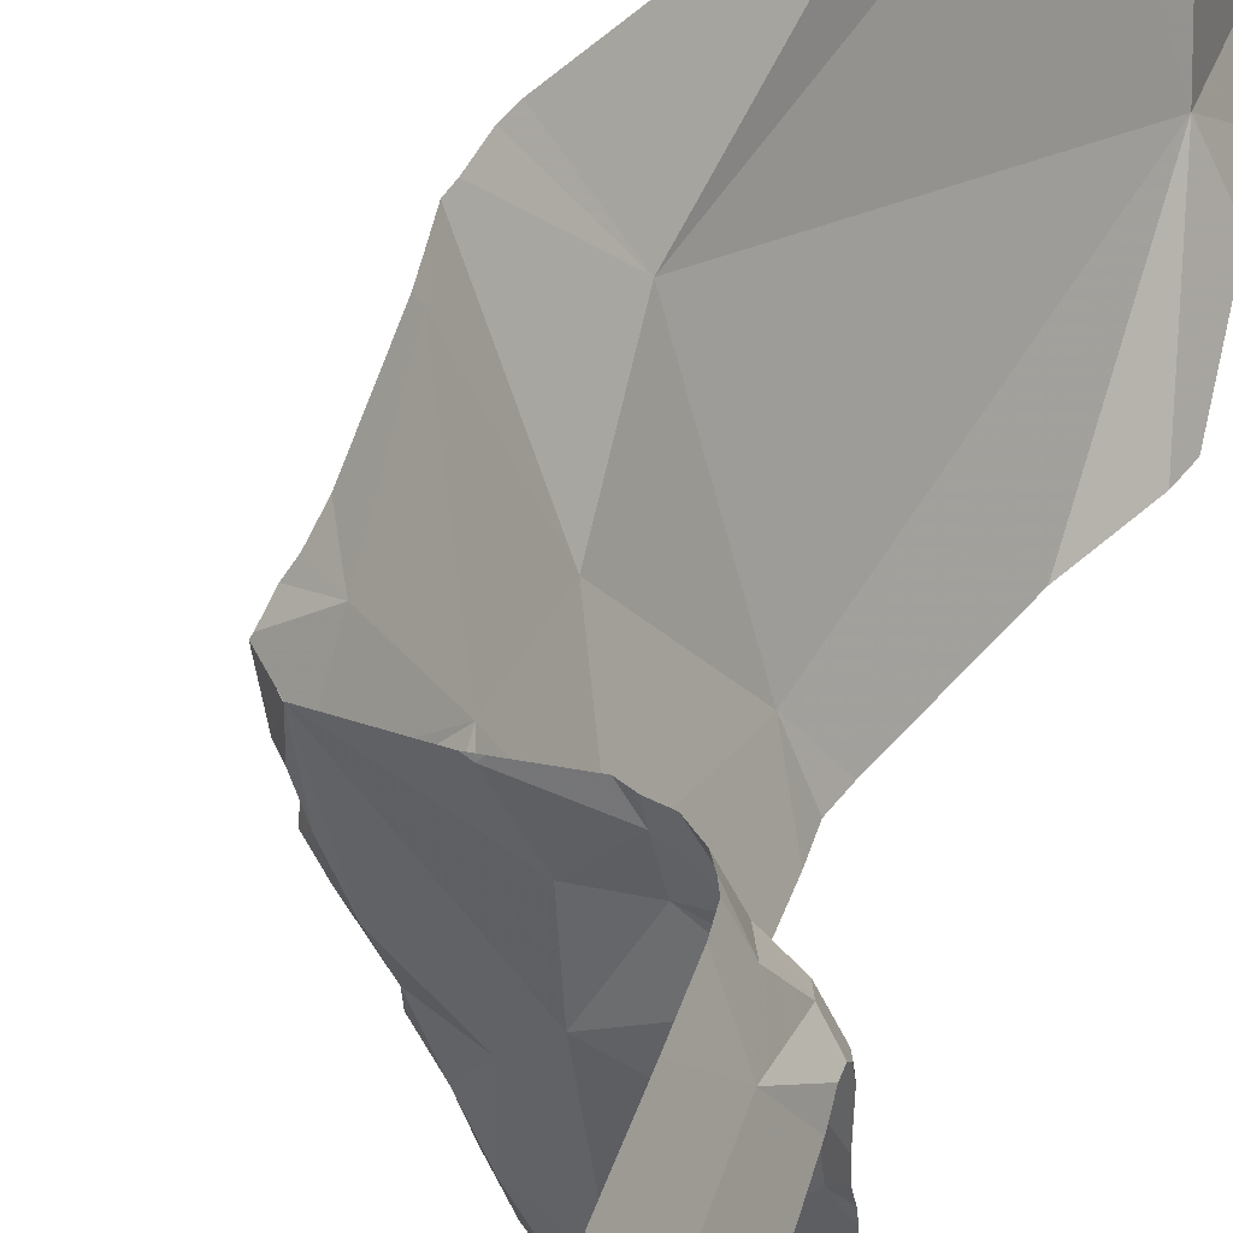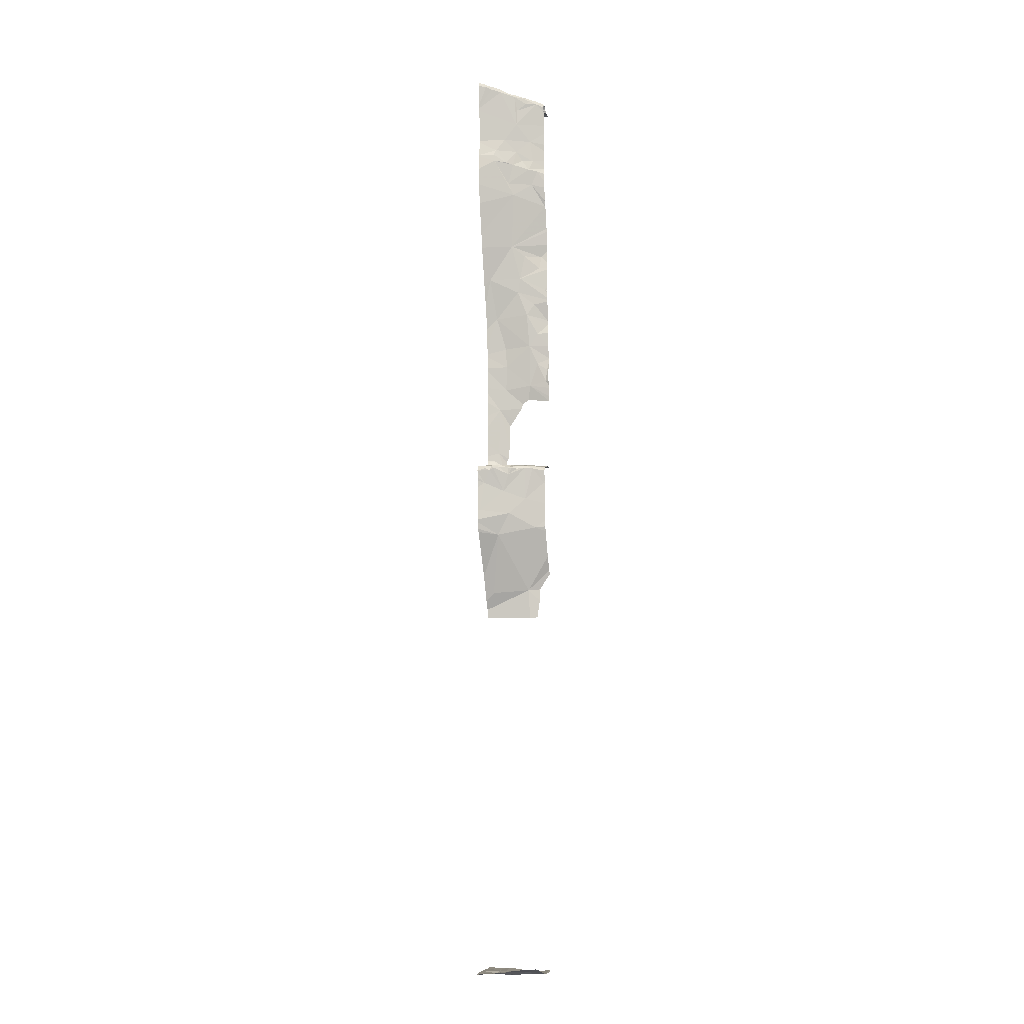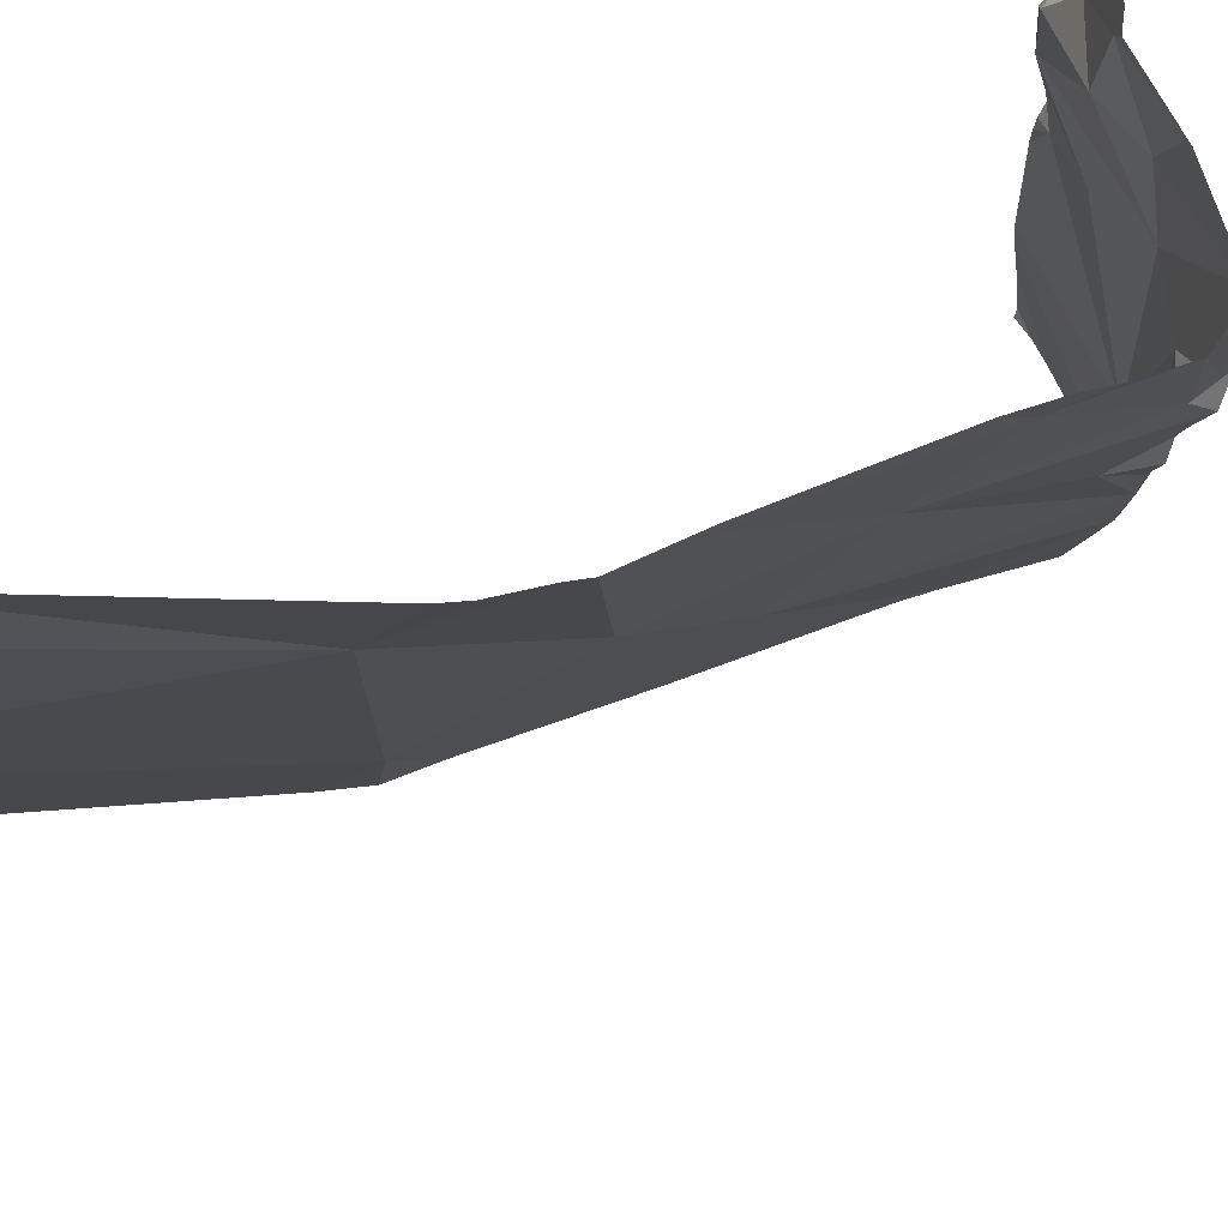
<metadata>
{"format":"obj","ext":"obj","renderer":"f3d","projection":"perspective","resolution":1024,"background":"white","views":[{"elev":43.8,"azim":14.4,"up":"+Y"},{"elev":-9.2,"azim":-75.5,"up":"+Z"},{"elev":55.7,"azim":-115.3,"up":"+Y"}]}
</metadata>
<code>
v -126.9 198.9 496.7
v -126.9 199 496.7
v -126.9 199 496.6
v -126.9 198.9 496.7
v -126.7 199.7 490.8
v -127.3 199.7 496.4
v -127.3 199.7 495.7
v -127.3 199.7 496.4
v -126.6 198.7 493.1
v -127.3 199.7 496.5
v -127.3 199.7 490.7
v -126.9 198.7 490.5
v -127 199 490.8
v -126.9 198.9 490.8
v -126.9 198.8 490.7
v -127.3 199.7 490.6
v -126.8 198.8 490.8
v -127 199.7 496.8
v -127 199.7 496.8
v -126.9 198.7 483.2
v -127.2 199.7 496.9
v -127.2 199.7 496.9
v -126.9 198.9 489.8
v -126.8 199.7 490.8
v -126.9 198.7 496.6
v -126.8 198.7 496.6
v -126.8 198.7 496.6
v -126.7 199.7 491
v -126.8 199 483.2
v -126.9 198.9 483.2
v -127.1 198.9 483.2
v -127.4 198.8 483.3
v -127.2 199.1 483.2
v -127.3 199.7 489.9
v -127.2 199.7 496.9
v -127.2 199.7 496.8
v -126.6 198.7 492.3
v -127.2 199.7 496.8
v -127.3 199.7 490.7
v -127.2 199.7 483.2
v -126.7 198.8 493.6
v -127.3 199.7 496.8
v -127.2 199.7 496
v -126.6 198.7 492.3
v -127.3 199.7 490.7
v -127.3 199.7 483.2
v -126.7 198.7 493.6
v -126.7 198.7 493.6
v -126.9 198.7 483.2
v -126.7 198.7 490.8
v -126.7 199 488.9
v -126.6 198.7 489.2
v -126.7 199.7 490.9
v -127 199.7 490.8
v -126.9 198.7 496.6
v -126.9 198.7 496.6
v -126.9 198.8 496.7
v -126.7 199.7 496.7
v -126.6 199.7 496.8
v -126.8 198.8 496.6
v -126.8 198.8 496.5
v -127.3 199.7 496.9
v -127.3 199.7 495.7
v -126.9 198.9 496.7
v -126.9 198.8 496.7
v -126.9 198.9 496.7
v -126.6 198.7 493.1
v -126.8 198.7 490.8
v -127.3 199.7 496.9
v -126.9 199.2 494.3
v -127.2 199.7 483.2
v -126.8 198.7 494.9
v -126.8 198.8 496.6
v -127 199 496.6
v -127 198.9 496.6
v -127 198.8 496.6
v -127.3 199.7 490
v -127.3 199.7 490.6
v -127 199 495.7
v -126.9 198.9 495.7
v -127 198.9 495.5
v -127 199.7 490.8
v -126.9 198.9 495.3
v -126.9 198.8 495.5
v -127.3 199.7 496.9
v -126.9 198.9 496
v -127.2 199.7 496.9
v -127.3 199.7 495.7
v -126.7 198.9 496.6
v -126.8 198.7 483.2
v -126.7 198.7 496.5
v -126.8 198.8 496.6
v -127.3 199.7 496.5
v -126.8 198.7 496.5
v -127 198.9 496.7
v -126.8 198.9 496.6
v -126.8 198.8 496.5
v -127.1 199.1 496.5
v -127.1 199.1 496.3
v -127.3 199.7 490.5
v -126.9 199 496.6
v -127 199 496.7
v -127 199 496.7
v -126.6 198.9 492.4
v -126.7 199 492.7
v -126.7 198.9 492.9
v -126.7 199 493.2
v -126.6 198.8 490.8
v -126.6 198.7 483.2
v -126.6 198.7 492.5
v -126.7 198.9 493.4
v -126.8 199.2 493.6
v -126.6 198.8 492.2
v -126.6 199 492.1
v -127.3 199.7 489.9
v -126.6 199 488.4
v -126.7 199.7 491.2
v -126.7 199.7 490.9
v -126.8 199.7 490.8
v -126.6 198.7 493.1
v -126.9 199.7 490.8
v -126.8 199.1 493.8
v -126.9 198.7 490.5
v -127.3 199.7 490.7
v -126.8 199.1 494.2
v -126.7 198.8 494.2
v -126.7 198.8 494
v -127 199.2 495.1
v -127.3 199.7 490.1
v -127 199.7 490.8
v -126.8 198.7 495.1
v -127 198.9 490.7
v -127 199 490.7
v -127 198.8 490.7
v -126.9 198.7 489.9
v -126.7 199.7 491.4
v -127 199 490.2
v -126.9 198.7 490.5
v -127.3 199.6 490.7
v -127.3 199.6 490.7
v -127.3 199.7 490.7
v -126.6 199.2 490.8
v -126.9 198.7 489.8
v -126.6 199.1 490.8
v -127 199.6 483.2
v -126.8 199.5 483.2
v -126.9 199.5 483.2
v -126.7 199.4 490.8
v -126.9 199.3 490.8
v -126.8 199.5 490.8
v -127.3 199.5 490.7
v -127.2 199.5 490.7
v -126.6 198.7 492.4
v -126.7 198.7 494.6
v -126.8 198.7 483.2
v -126.6 198.7 493.1
v -127.1 199.3 490.4
v -127.3 199.6 490.5
v -126.6 199.4 490.8
v -126.6 199.4 490.8
v -126.7 199.5 490.8
v -126.6 199.5 490.8
v -126.9 199.5 490.8
v -127 198.7 483.2
v -127.3 199.4 483.2
v -127.2 199.6 483.2
v -127 199.2 483.2
v -126.8 199.3 483.2
v -127 199.7 483.2
v -127.4 199.2 483.2
v -126.6 198.9 490.8
v -127.1 199.4 483.2
v -127 199.4 483.2
v -127.1 199.2 490.7
v -127.2 199.4 490.8
v -127 199.2 490.8
v -127.1 199.2 490
v -127.3 199.6 490
v -127.3 199.4 490.7
v -127.1 199.1 490.7
v -126.7 199.6 490.9
v -126.6 199.5 491
v -126.7 199.5 491.7
v -127.1 199.1 490.7
v -127.2 199.4 490.7
v -127.1 199.2 490.6
v -126.8 199.2 490.8
v -127.1 199.4 489.7
v -126.6 198.7 493.1
v -127 199.7 490.8
v -126.8 199.6 490.8
v -127.1 199.2 490.7
v -127.3 199.6 496.8
v -127 199.1 495.8
v -127.1 199.2 495.6
v -126.6 199.2 496.6
v -126.6 199.5 496.7
v -127.1 199.5 496.8
v -127.1 199.5 496.8
v -127.1 199.5 496.8
v -127 199.3 496.7
v -127 199.3 496.7
v -127.1 199.4 496.7
v -126.6 199.3 496.7
v -126.8 199.3 496.7
v -126.6 199.4 496.7
v -127.1 199.4 496.7
v -126.9 199.3 496.7
v -126.7 199.5 496.7
v -127.2 199.5 496.8
v -127.3 199.6 496.9
v -127.2 199.5 496.9
v -127.1 199.1 496.7
v -127.1 199.1 496.7
v -127 199.2 496.7
v -126.9 199.1 496.6
v -127 199.1 496.7
v -127 199.3 496.7
v -126.9 199.4 496.7
v -127.1 199.3 495.3
v -127.2 199.4 495.6
v -127.2 199.4 495.8
v -127.2 199.5 495.7
v -127.1 199.3 495.6
v -127 199.2 496.8
v -127.1 199.3 496.8
v -127.2 199.4 496.9
v -127 199.3 496.8
v -126.9 198.7 490.7
v -126.9 198.7 483.2
v -126.8 198.7 496.6
v -127 199.1 496.7
v -127.1 199.3 496
v -127.2 199.3 496.8
v -127.1 199.2 496.7
v -127.1 199.4 496.8
v -127.2 199.5 496.9
v -127.1 199.6 496.8
v -127.1 199.3 496.8
v -127.1 199.2 496.7
v -126.9 199.1 496.6
v -126.9 199.1 496.7
v -126.8 199.1 496.7
v -126.9 199.6 496.8
v -127.2 199.5 496.9
v -127.1 199.4 496.8
v -127.1 199.3 496.8
v -127.3 199.7 496.9
v -127.2 199.6 496.9
v -127.2 199.7 496.9
v -127.2 199.6 496.9
v -127.2 199.6 496.8
v -127.1 199.6 496.8
v -127.2 199.6 496.8
v -127.2 199.5 496.8
v -126.8 198.7 490.7
v -126.6 198.7 493.1
v -126.8 199.5 488.8
v -126.7 199.4 492
v -126.7 199.4 492.4
v -126.9 199.6 493.8
v -126.8 199.5 493.2
v -126.7 199.4 492.7
v -126.6 199 483.2
v -126.6 198.8 483.2
v -127.5 198.8 483.3
v -127.1 199.7 483.2
v -127.2 199.7 496.9
v -127.5 199.2 483.2
v -127.5 199.4 483.2
v -127.5 199.4 483.2
v -127.5 199.5 483.2
v -127.5 199.6 483.2
v -127.5 199.1 483.3
v -127.2 199.7 496.8
v -126.8 199.7 483.2
v -126.6 198.9 488.9
v -126.6 199 496.6
v -126.6 198.8 496.6
v -126.6 198.7 496.5
v -126.7 199.7 483.2
v -127.3 199.7 496.9
v -126.6 198.9 488.7
v -127.2 199.7 496.8
v -126.6 198.9 488.5
v -126.6 198.9 490.8
v -126.6 198.7 490.8
v -127.3 199.7 483.2
v -126.6 198.7 491.8
v -126.6 199 491.9
v -127.3 199.7 490.7
v -126.6 199.2 490.8
v -126.6 199.2 490.8
v -126.6 199.6 483.2
v -126.6 199.2 483.2
v -126.6 199.4 483.2
v -126.6 199.4 483.2
v -126.6 199.1 490.8
v -126.6 199.1 490.8
v -126.6 199.1 490.8
v -126.6 199.3 490.8
v -126.6 199.4 490.8
v -126.6 199.4 490.9
v -126.6 199.4 490.9
v -126.6 199.1 496.6
v -126.6 199.7 496.8
v -126.6 199.5 496.7
v -126.6 199.5 496.7
v -126.6 199.2 496.6
v -126.6 199.3 496.7
v -126.6 199.4 496.7
v -126.6 199.4 496.7
v -126.6 199.3 496.7
v -126.6 199.1 491.8
v -126.6 199.2 491.8
v -126.6 199.3 491.6
v -126.6 199.4 491
v -126.6 199.4 491.1
v -126.6 199.3 491.5
v -126.7 198.7 494.6
v -126.8 198.7 494.9
v -126.9 198.7 495.2
v -126.9 198.7 495.3
v -126.8 198.7 495.8
v -126.8 198.7 495.7
v -126.8 198.7 496.6
v -126.8 198.7 496.6
v -126.8 198.7 496.6
v -126.8 198.7 496.6
v -126.9 198.7 496.6
v -126.9 198.7 496.6
v -126.8 198.7 496.6
v -126.7 198.7 496.5
v -126.7 198.7 496.5
v -126.9 198.7 496.6
v -126.9 198.7 496.5
v -126.9 198.7 496.3
v -126.6 198.7 492.5
v -126.6 198.7 492.5
v -126.6 198.7 492.7
v -126.6 198.7 492.7
v -127.5 198.7 483.3
v -126.7 198.7 493.4
v -126.7 198.7 493.5
v -126.7 198.7 489.4
v -126.6 198.7 492.1
v -126.6 198.7 492.1
v -126.6 198.7 493.1
v -126.6 198.7 493.1
v -127.4 198.7 483.3
v -126.7 198.7 494
v -126.7 198.7 493.7
v -126.8 198.7 489.7
v -126.9 198.7 490.5
v -126.7 198.7 494.4
v -126.7 198.7 494.3
v -126.8 198.7 495.1
v -126.8 198.7 495
v -126.7 198.7 493.5
v -126.7 198.7 494
v -126.7 198.7 494.1
v -127 198.7 483.2
v -127.2 198.7 483.2
v -126.7 198.7 493.7
v -126.6 198.7 493.2
v -126.6 198.7 493.2
v -126.6 198.7 492.2
v -126.9 198.7 490.7
v -126.9 198.7 490.2
v -126.9 198.7 490.5
v -126.7 198.7 494.2
v -126.9 198.7 496
v -126.8 198.7 495.6
v -126.9 198.7 495.5
v -126.9 198.7 495.5
v -126.9 198.7 495.5
v -126.9 198.7 496.1
v -126.6 198.7 492.9
v -126.7 198.7 493.6
v -126.6 198.7 491.9
v -126.8 198.7 495
v -126.7 198.7 490.8
v -127.5 198.7 483.3
v -126.7 198.7 490.8
v -126.8 198.7 483.2
v -126.6 198.7 483.2
v -126.6 198.7 489.1
v -126.6 198.7 496.5
v -126.6 198.7 496.5
v -126.6 198.7 490.8
v -126.6 198.7 490.8
v -126.6 198.7 491.9
v -126.6 198.7 491.8
v -127.1 199.7 496.8
v -126.8 199.7 496.8
v -126.7 199.7 496.7
v -126.8 199.7 496.8
v -126.7 199.7 496.8
v -126.9 199.7 489.1
v -127.2 199.7 489.7
v -127.3 199.7 489.8
v -126.7 199.7 488.6
v -126.8 199.7 488.7
v -126.9 199.7 493.7
v -127 199.7 493.9
v -127.1 199.7 494.3
v -126.9 199.7 493.4
v -126.8 199.7 493
v -126.7 199.7 492
v -126.7 199.7 491.8
v -127.3 199.7 495.2
v -127.2 199.7 494.9
v -126.7 199.7 488.4
v -127.3 199.7 490.6
v -127.3 199.7 490.4
v -126.7 199.7 491.6
v -127.3 199.7 495.5
v -126.7 199.7 492.6
v -126.8 199.7 492.4
v -127.2 199.7 495.9
v -127.3 199.7 496.5
v -126.7 199.7 492.1
v -126.7 199.7 492.3
v -126.8 199.7 492.7
v -126.7 199.7 492.6
v -127.1 199.7 494.5
v -127.3 199.7 490.5
v -127.3 199.7 483.2
v -127.4 199.7 483.2
v -127.5 199.7 483.2
v -126.6 199.7 483.2
v -126.6 199.7 483.2
v -126.6 199.7 496.8
v -126.6 199.7 496.8
f 2 1 3
f 4 1 2
f 412 128 411
f 14 13 15
f 411 128 221
f 14 15 17
f 410 183 409
f 409 183 259
f 265 20 109
f 328 55 231
f 49 30 164
f 32 31 33
f 408 262 407
f 407 261 404
f 406 70 128
f 17 15 256
f 382 171 384
f 405 261 70
f 327 73 326
f 56 55 57
f 27 60 26
f 65 64 66
f 72 70 154
f 55 73 57
f 75 74 76
f 80 79 81
f 84 83 322
f 324 80 325
f 73 55 326
f 404 261 405
f 326 55 328
f 279 91 280
f 65 56 57
f 76 56 65
f 26 73 329
f 57 64 65
f 403 258 399
f 92 64 57
f 73 92 57
f 73 60 92
f 25 56 331
f 65 66 76
f 4 66 64
f 92 60 64
f 76 66 75
f 95 75 66
f 4 95 66
f 1 4 64
f 60 96 1
f 97 96 60
f 60 61 97
f 97 89 96
f 94 61 27
f 91 94 333
f 97 61 94
f 402 51 258
f 76 98 99
f 401 188 34
f 400 188 401
f 89 97 91
f 74 98 76
f 91 97 94
f 336 99 337
f 101 96 89
f 1 96 101
f 101 3 1
f 95 4 102
f 75 95 103
f 338 104 339
f 106 105 340
f 107 106 9
f 52 277 387
f 325 80 373
f 112 111 343
f 37 104 113
f 113 104 114
f 113 114 346
f 283 116 285
f 106 107 105
f 120 9 348
f 351 41 352
f 111 107 120
f 23 51 345
f 399 188 400
f 126 125 127
f 128 72 83
f 355 126 356
f 398 197 396
f 122 112 344
f 126 127 360
f 164 31 362
f 132 13 133
f 132 134 15
f 15 13 132
f 29 30 20
f 397 209 197
f 396 197 58
f 395 244 209
f 229 134 368
f 14 17 171
f 394 253 19
f 362 32 363
f 138 137 369
f 137 23 135
f 275 253 394
f 87 250 21
f 330 76 335
f 373 81 374
f 282 248 250
f 374 84 376
f 85 248 282
f 1 64 60
f 337 86 377
f 104 37 110
f 257 106 378
f 9 120 107
f 69 193 62
f 62 211 248
f 44 113 367
f 368 12 370
f 127 122 351
f 132 12 134
f 137 12 132
f 268 249 35
f 324 86 80
f 380 289 392
f 72 131 83
f 131 72 321
f 322 131 357
f 83 84 81
f 343 120 366
f 41 122 359
f 140 139 141
f 142 144 292
f 146 145 147
f 149 148 150
f 139 151 152
f 35 254 284
f 158 157 151
f 148 159 160
f 162 161 160
f 149 163 141
f 166 165 167
f 168 29 295
f 323 84 322
f 165 33 167
f 165 166 288
f 146 168 296
f 167 172 166
f 146 147 168
f 145 146 276
f 145 173 147
f 166 145 169
f 166 172 173
f 173 145 166
f 167 168 173
f 173 172 167
f 167 29 168
f 30 29 167
f 167 33 31
f 322 83 131
f 175 174 176
f 177 157 178
f 152 151 179
f 141 152 175
f 180 176 174
f 161 181 53
f 150 148 160
f 284 254 38
f 159 162 160
f 182 183 136
f 180 184 133
f 133 13 180
f 321 72 154
f 186 185 179
f 14 144 187
f 144 14 286
f 188 23 177
f 133 186 157
f 142 159 148
f 159 142 293
f 104 105 114
f 181 182 28
f 122 127 125
f 185 175 152
f 141 175 149
f 291 190 130
f 23 137 177
f 190 141 163
f 163 150 191
f 163 191 190
f 175 185 174
f 137 133 157
f 141 139 152
f 140 141 39
f 82 191 121
f 191 150 161
f 24 161 119
f 160 161 150
f 181 161 162
f 162 159 302
f 182 181 162
f 182 162 303
f 320 70 355
f 176 180 13
f 144 142 187
f 187 142 148
f 149 187 148
f 163 149 150
f 149 14 187
f 192 174 186
f 180 174 192
f 149 175 176
f 177 178 77
f 188 177 115
f 294 146 297
f 13 14 176
f 79 194 195
f 196 89 278
f 194 79 80
f 199 198 200
f 202 201 203
f 205 204 206
f 207 198 199
f 208 205 209
f 205 206 209
f 95 102 103
f 197 209 206
f 211 210 212
f 103 213 214
f 216 215 217
f 201 218 219
f 220 195 221
f 63 222 88
f 222 223 224
f 221 223 63
f 221 224 223
f 81 195 220
f 81 79 195
f 224 195 194
f 83 81 220
f 194 80 86
f 89 196 205
f 215 202 225
f 210 226 227
f 219 208 209
f 211 193 210
f 202 228 225
f 36 252 253
f 197 206 307
f 102 2 232
f 218 202 215
f 208 218 215
f 201 202 218
f 99 234 10
f 217 235 213
f 203 207 236
f 238 237 200
f 240 239 226
f 235 217 225
f 4 2 102
f 241 216 3
f 242 216 232
f 232 2 242
f 205 208 215
f 101 243 241
f 101 89 243
f 241 3 101
f 204 196 309
f 89 205 243
f 198 244 18
f 219 207 203
f 237 245 212
f 210 234 226
f 236 200 246
f 240 214 235
f 217 232 216
f 219 244 198
f 213 103 102
f 199 200 236
f 207 199 236
f 214 240 234
f 203 201 219
f 198 207 219
f 228 247 239
f 246 226 247
f 213 102 232
f 214 213 235
f 225 228 239
f 217 215 225
f 242 2 3
f 226 239 247
f 213 232 217
f 239 240 235
f 225 239 235
f 203 247 202
f 248 211 249
f 247 228 202
f 247 236 246
f 246 200 237
f 203 236 247
f 226 234 240
f 214 74 103
f 245 238 251
f 238 245 237
f 238 200 198
f 238 253 252
f 198 253 238
f 244 219 209
f 22 249 268
f 254 252 38
f 212 245 251
f 237 227 246
f 193 211 62
f 249 212 251
f 249 211 212
f 250 248 249
f 246 227 226
f 210 227 212
f 193 255 210
f 227 237 212
f 249 254 35
f 252 254 251
f 251 238 252
f 249 251 254
f 282 250 87
f 36 253 275
f 206 204 311
f 306 197 308
f 395 209 397
f 397 197 398
f 205 196 204
f 154 70 320
f 208 219 218
f 205 215 243
f 243 216 241
f 215 216 243
f 242 3 216
f 231 55 25
f 62 248 85
f 402 258 403
f 290 259 314
f 260 259 114
f 125 70 122
f 258 51 188
f 258 188 399
f 405 70 406
f 262 261 407
f 133 184 186
f 25 55 56
f 51 23 188
f 194 86 233
f 99 233 86
f 116 51 402
f 105 263 260
f 270 165 271
f 78 151 414
f 157 179 151
f 165 170 32
f 33 165 32
f 287 108 382
f 273 272 428
f 168 147 173
f 31 30 167
f 38 252 36
f 186 179 157
f 129 158 415
f 133 137 132
f 157 158 178
f 179 185 152
f 140 151 139
f 151 140 124
f 314 183 315
f 183 182 317
f 105 262 263
f 261 262 112
f 14 149 176
f 185 186 174
f 26 60 73
f 177 137 157
f 192 184 180
f 8 99 6
f 128 220 221
f 411 221 417
f 70 72 128
f 233 222 194
f 222 233 43
f 195 224 221
f 128 83 220
f 194 222 224
f 74 75 103
f 214 98 74
f 253 198 19
f 255 193 93
f 210 255 234
f 99 98 214
f 214 234 99
f 10 255 421
f 122 70 261
f 22 250 249
f 112 107 111
f 409 259 422
f 112 122 261
f 105 260 114
f 70 125 126
f 186 184 192
f 259 260 419
f 105 107 262
f 27 61 60
f 263 262 424
f 418 263 425
f 406 128 426
f 266 170 274
f 107 112 262
f 171 17 50
f 266 32 170
f 342 266 383
f 21 250 22
f 269 170 270
f 52 51 277
f 270 170 165
f 264 29 265
f 271 165 272
f 109 20 385
f 272 165 46
f 19 198 18
f 274 170 269
f 50 17 68
f 265 29 20
f 18 244 395
f 68 17 256
f 277 51 283
f 278 89 279
f 67 9 156
f 279 89 91
f 280 91 388
f 110 37 153
f 6 99 10
f 48 41 379
f 10 234 255
f 283 51 116
f 286 14 171
f 47 41 48
f 44 37 113
f 43 233 8
f 8 233 99
f 289 114 290
f 153 37 44
f 290 114 259
f 164 30 31
f 292 144 298
f 293 142 292
f 7 221 63
f 49 20 30
f 281 294 431
f 88 222 420
f 295 29 264
f 296 168 295
f 297 146 296
f 135 23 143
f 143 23 353
f 298 144 300
f 299 144 286
f 300 144 299
f 63 223 222
f 301 159 293
f 155 20 90
f 302 159 301
f 303 162 302
f 90 20 230
f 304 182 303
f 230 20 49
f 305 196 278
f 58 197 59
f 229 15 134
f 59 306 433
f 59 197 306
f 307 206 312
f 308 197 307
f 256 15 229
f 309 196 305
f 310 204 309
f 257 9 106
f 311 204 313
f 312 206 311
f 93 193 42
f 123 12 138
f 313 204 310
f 138 12 137
f 314 259 183
f 315 183 316
f 42 193 69
f 316 183 319
f 156 9 189
f 317 182 304
f 318 183 317
f 189 9 257
f 319 183 318
f 34 188 115
f 329 73 327
f 115 177 77
f 330 56 76
f 331 56 330
f 119 161 5
f 332 94 27
f 333 94 332
f 334 91 333
f 121 191 24
f 335 76 336
f 24 191 161
f 336 76 99
f 337 99 86
f 338 105 104
f 124 140 39
f 339 104 110
f 54 190 82
f 340 105 338
f 341 106 340
f 82 190 191
f 342 32 266
f 130 190 54
f 343 111 120
f 344 112 343
f 345 51 52
f 118 181 28
f 346 114 380
f 347 113 346
f 28 182 117
f 348 9 67
f 349 120 348
f 350 32 342
f 117 182 136
f 351 122 41
f 136 183 416
f 352 41 364
f 353 23 345
f 354 12 123
f 39 141 11
f 355 70 126
f 11 141 45
f 356 126 371
f 357 131 358
f 5 161 53
f 358 131 381
f 359 122 344
f 53 181 118
f 360 127 351
f 361 126 360
f 129 178 158
f 362 31 32
f 363 32 350
f 364 41 47
f 77 178 129
f 78 158 151
f 365 120 349
f 366 120 365
f 367 113 347
f 100 158 16
f 368 134 12
f 16 158 78
f 369 137 135
f 370 12 354
f 371 126 361
f 372 86 324
f 40 166 267
f 373 80 81
f 71 166 40
f 374 81 84
f 375 84 323
f 376 84 375
f 267 166 169
f 377 86 372
f 169 145 276
f 378 106 341
f 379 41 359
f 276 146 281
f 380 114 289
f 381 131 321
f 281 146 294
f 382 108 171
f 46 165 288
f 384 171 50
f 385 20 155
f 288 166 71
f 386 109 385
f 388 91 334
f 389 280 388
f 45 141 291
f 390 287 382
f 391 287 390
f 291 141 190
f 392 289 393
f 413 116 402
f 414 151 124
f 415 158 427
f 416 183 410
f 417 221 7
f 418 260 263
f 419 260 418
f 420 222 43
f 421 255 93
f 422 259 423
f 423 259 419
f 424 262 408
f 425 263 424
f 426 128 412
f 427 158 100
f 428 272 46
f 429 273 428
f 430 273 429
f 431 294 432
f 433 306 434

</code>
